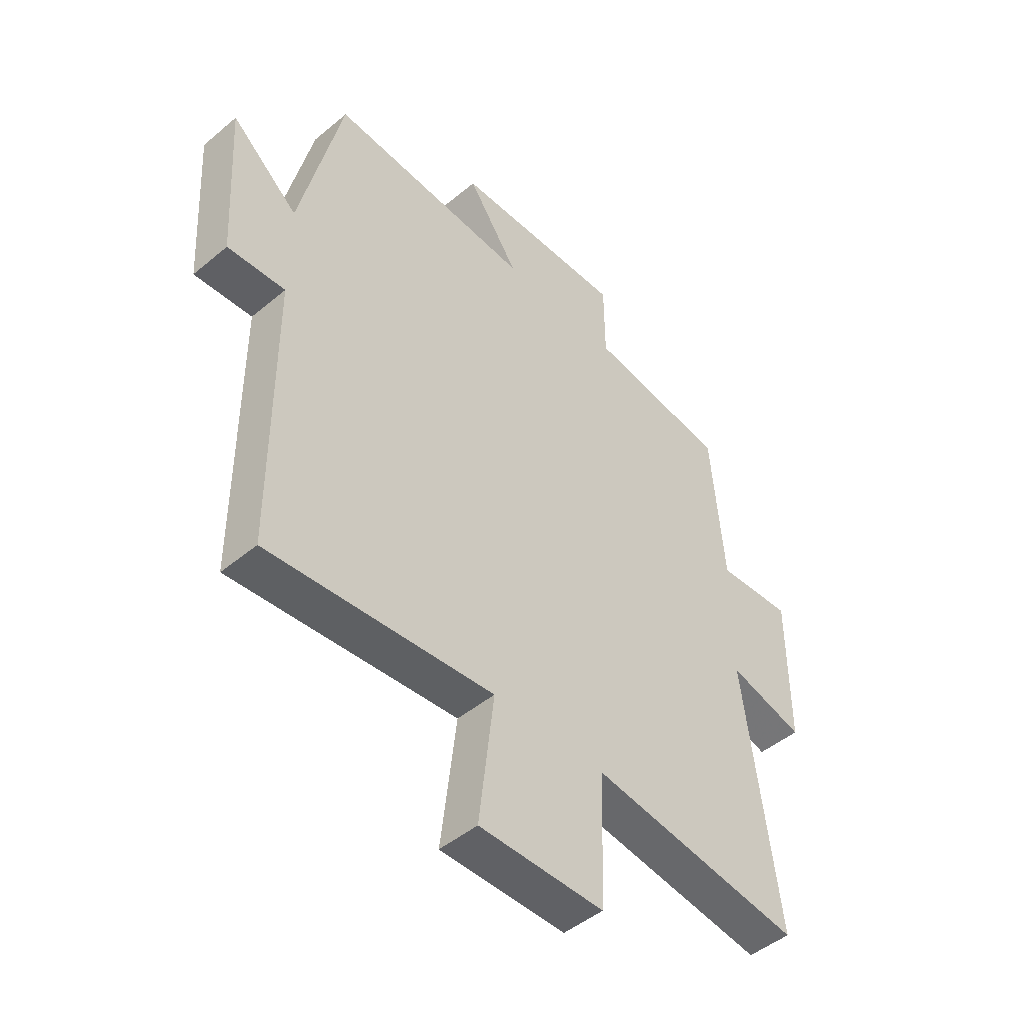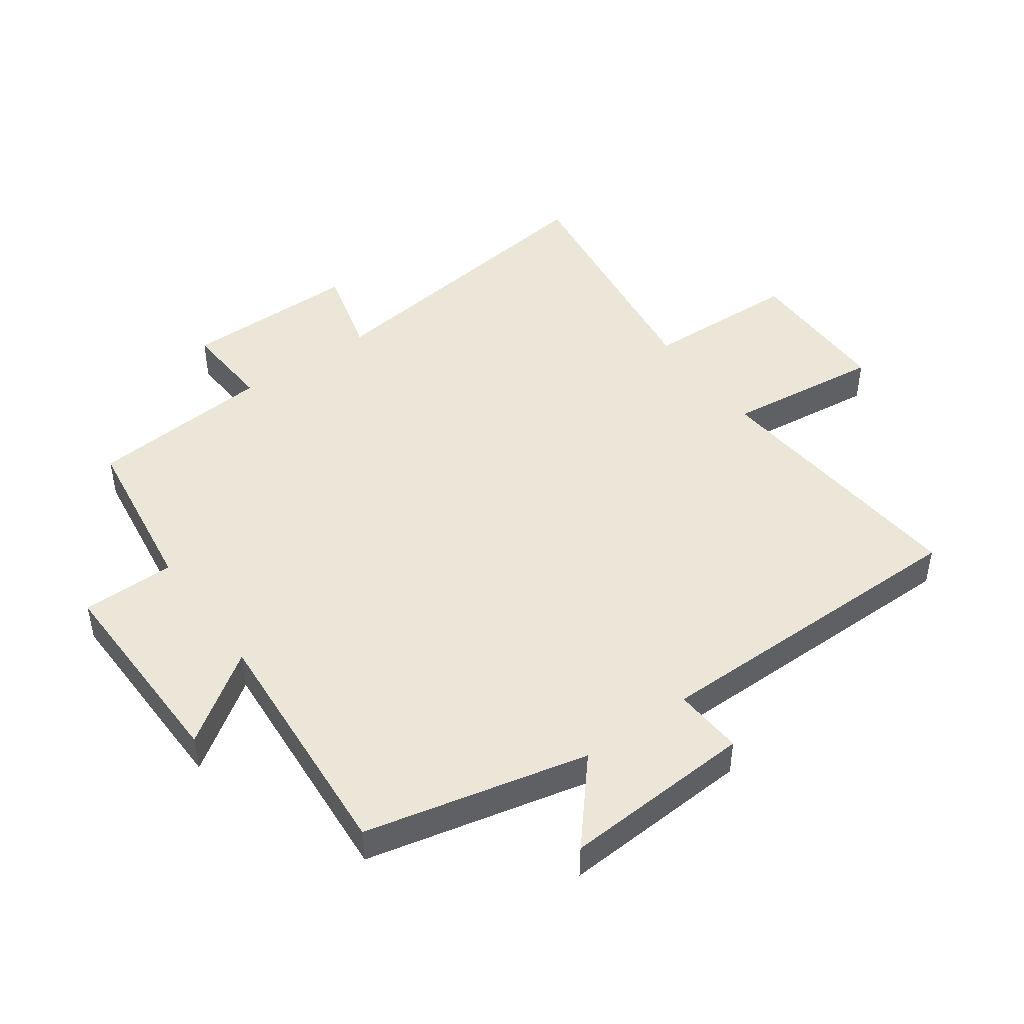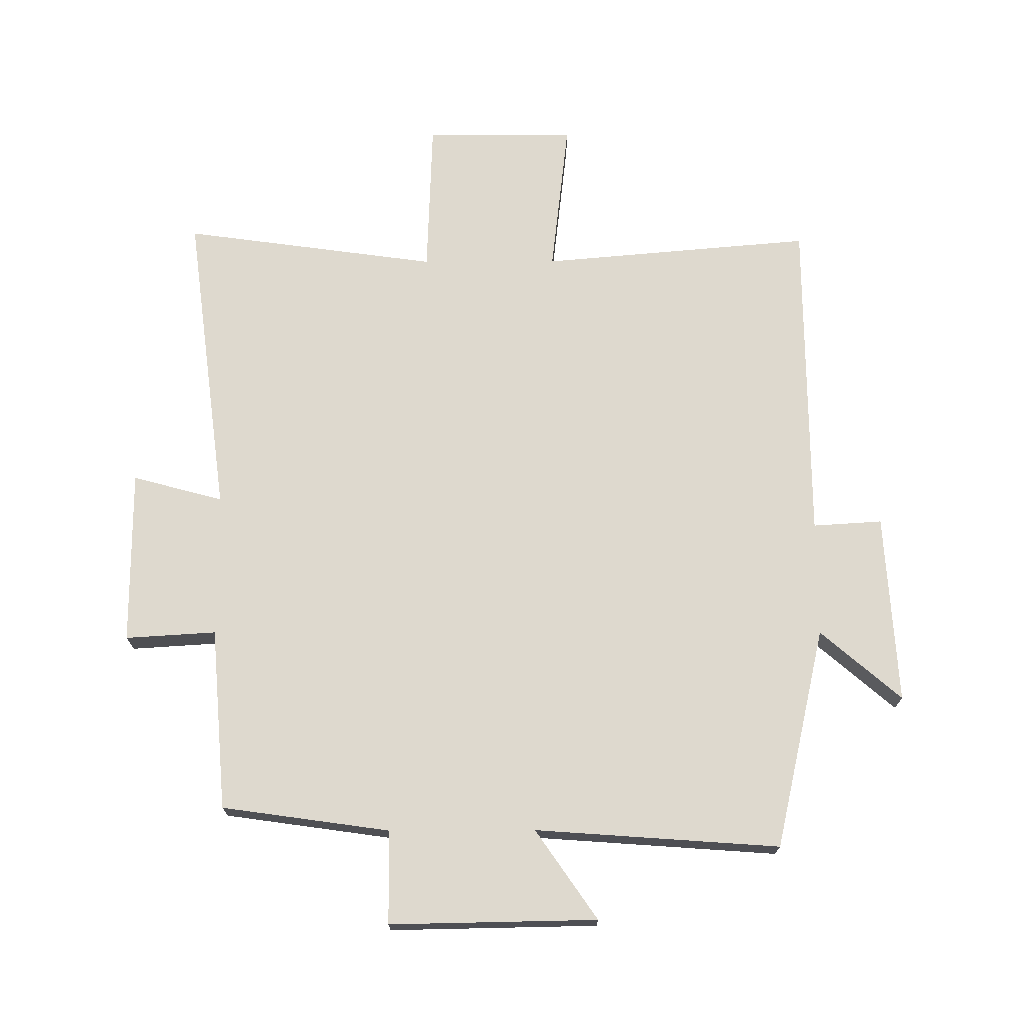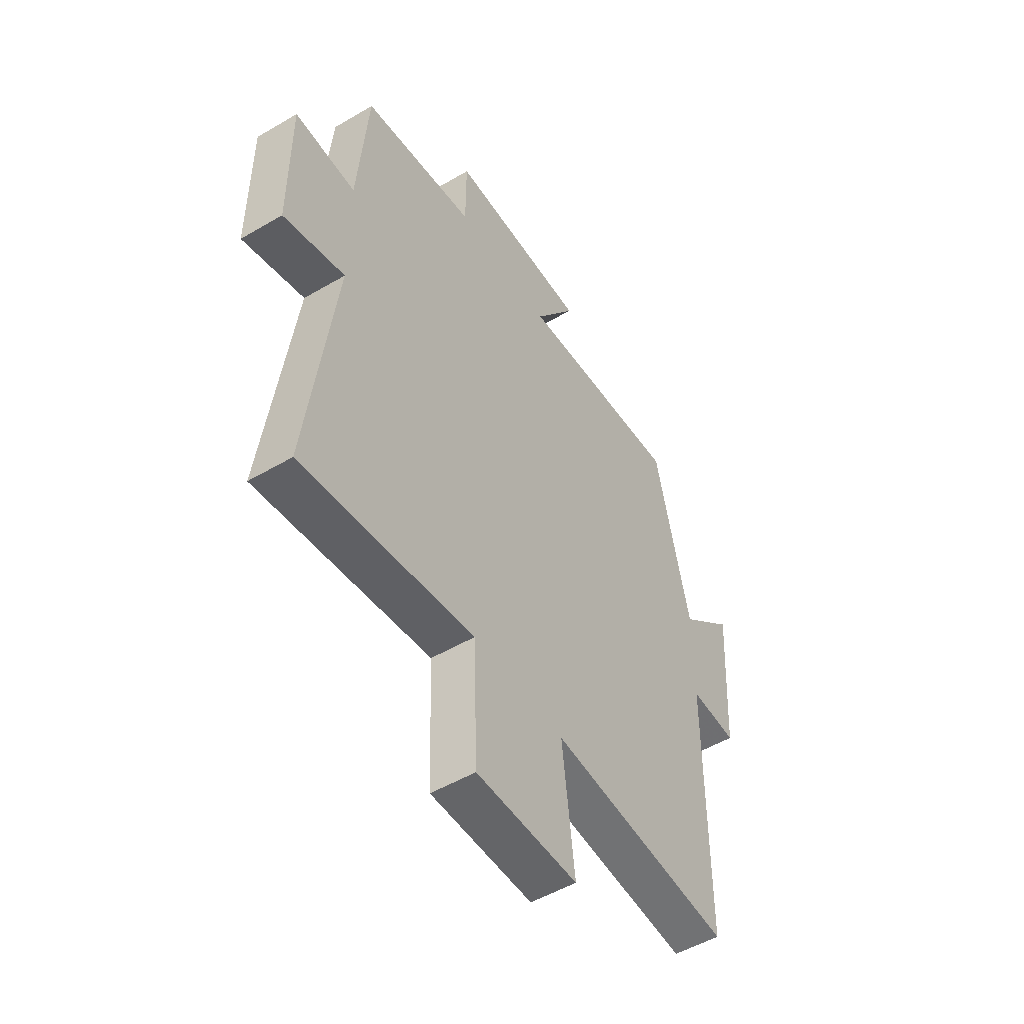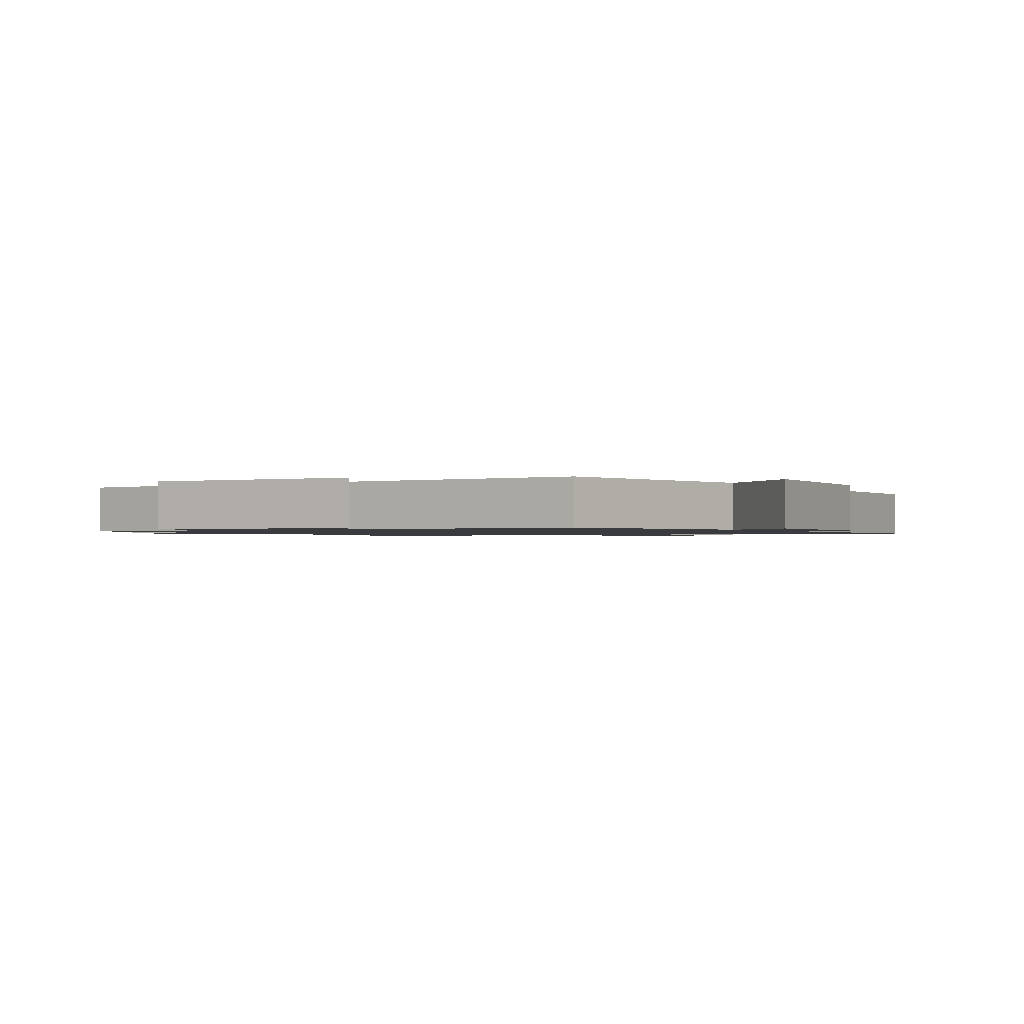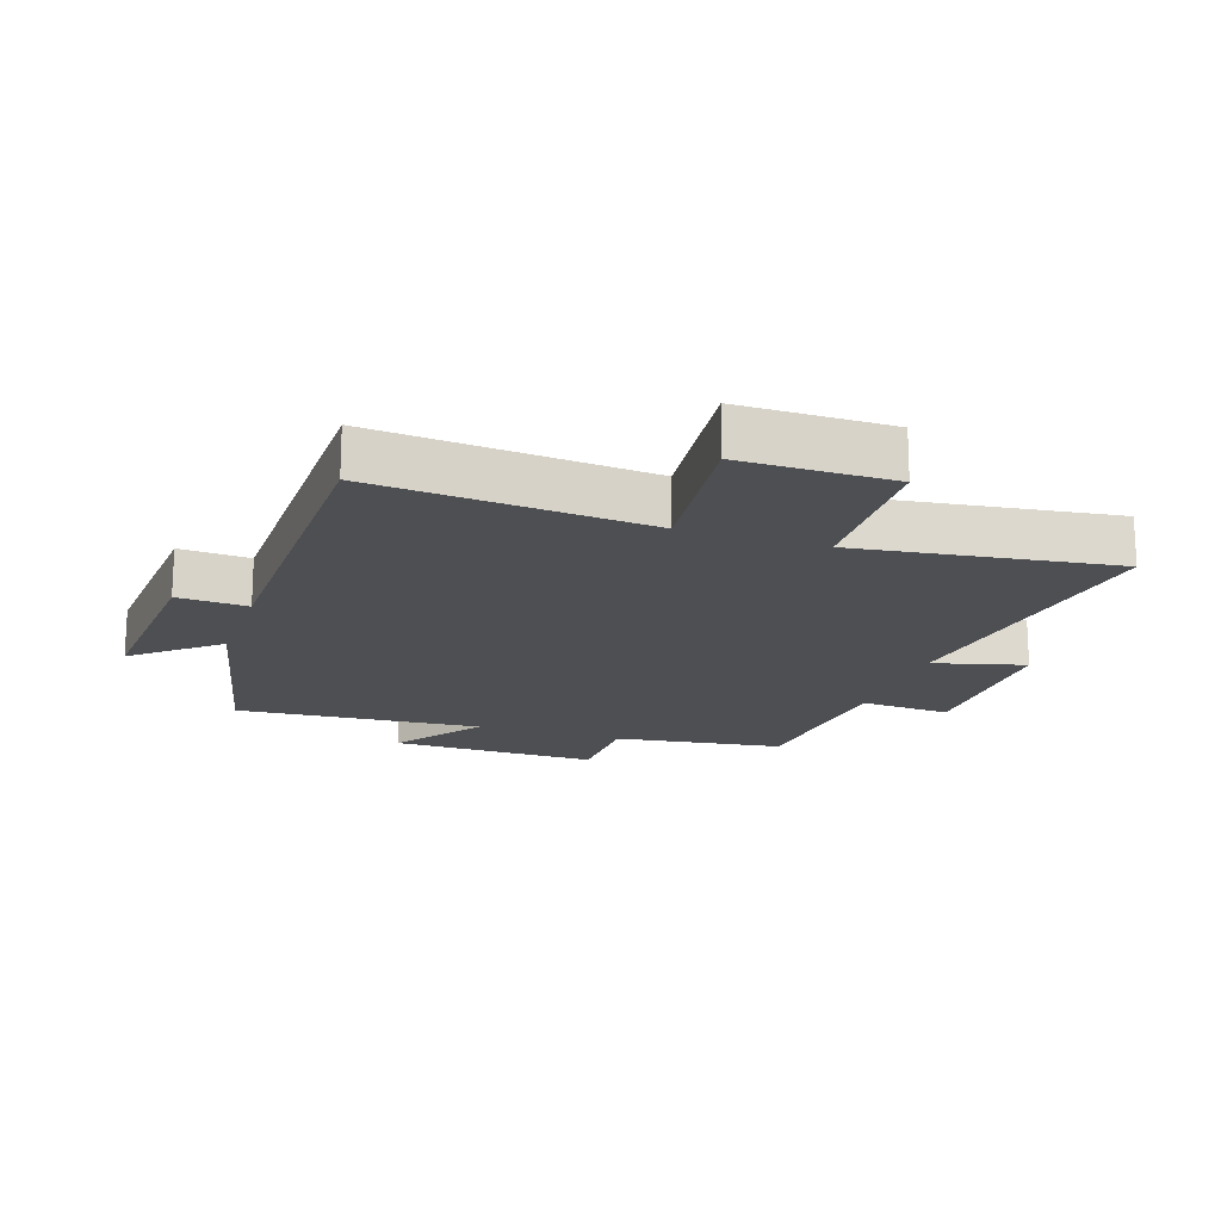
<metadata>
{"format":"obj","ext":"obj","renderer":"f3d","projection":"perspective","resolution":1024,"background":"white","views":[{"elev":-47.4,"azim":133.2,"up":"+Z"},{"elev":46.3,"azim":54.3,"up":"+Y"},{"elev":71.6,"azim":-0.2,"up":"+Y"},{"elev":-51.6,"azim":-57.5,"up":"+Z"},{"elev":-1.1,"azim":29.7,"up":"+Y"},{"elev":-17.6,"azim":161.2,"up":"+Y"}]}
</metadata>
<code>
v -0.476 0.07 0.462
v -0.207 0.07 0.5
v -0.206 0.07 0.649
v 0.126 0.07 0.643
v 0.027 0.07 0.5
v 0.419 0.07 0.528
v 0.5 0.07 0.174
v 0.629 0.07 0.285
v 0.611 0.07 -0.019
v 0.5 0.07 -0.012
v 0.498 0.07 -0.538
v 0.064 0.07 -0.5
v 0.093 0.07 -0.748
v -0.147 0.07 -0.748
v -0.156 0.07 -0.5
v -0.564 0.07 -0.556
v -0.5 0.07 -0.062
v -0.645 0.07 -0.101
v -0.645 0.07 0.179
v -0.5 0.07 0.17
v -0.476 0 0.462
v -0.207 0 0.5
v -0.206 0 0.649
v 0.126 0 0.643
v 0.027 0 0.5
v 0.419 0 0.528
v 0.5 0 0.174
v 0.629 0 0.285
v 0.611 0 -0.019
v 0.5 0 -0.012
v 0.498 0 -0.538
v 0.064 0 -0.5
v 0.093 0 -0.748
v -0.147 0 -0.748
v -0.156 0 -0.5
v -0.564 0 -0.556
v -0.5 0 -0.062
v -0.645 0 -0.101
v -0.645 0 0.179
v -0.5 0 0.17
f 17 18 19 20
f 17 20 1 2
f 15 16 17 2
f 12 13 14 15
f 12 15 2 3
f 10 11 12 3
f 7 8 9 10
f 5 6 7 10
f 5 10 3
f 3 4 5
f 40 39 38 37
f 22 21 40 37
f 22 37 36 35
f 35 34 33 32
f 23 22 35 32
f 23 32 31 30
f 30 29 28 27
f 30 27 26 25
f 23 30 25
f 25 24 23
f 1 21 22 2
f 2 22 23 3
f 3 23 24 4
f 4 24 25 5
f 5 25 26 6
f 6 26 27 7
f 7 27 28 8
f 8 28 29 9
f 9 29 30 10
f 10 30 31 11
f 11 31 32 12
f 12 32 33 13
f 13 33 34 14
f 14 34 35 15
f 15 35 36 16
f 16 36 37 17
f 17 37 38 18
f 18 38 39 19
f 19 39 40 20
f 20 40 21 1

</code>
